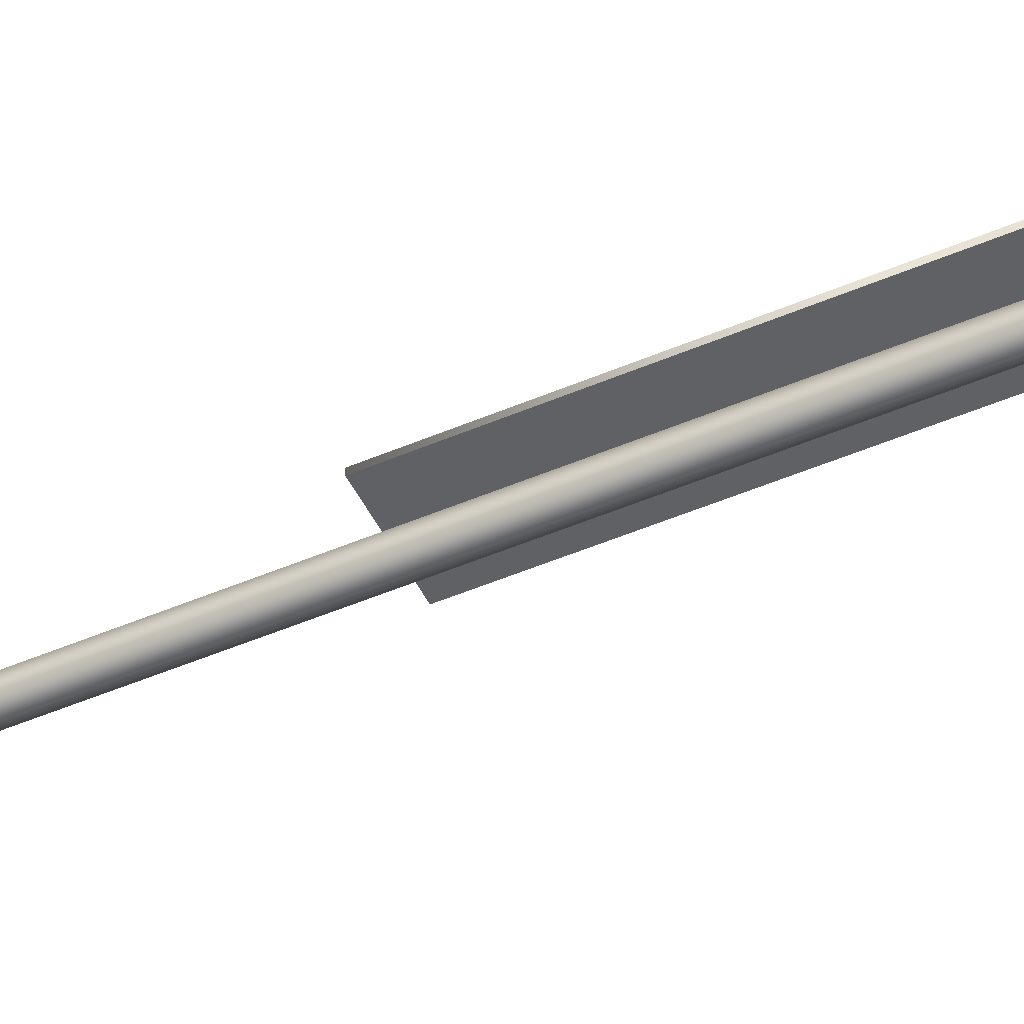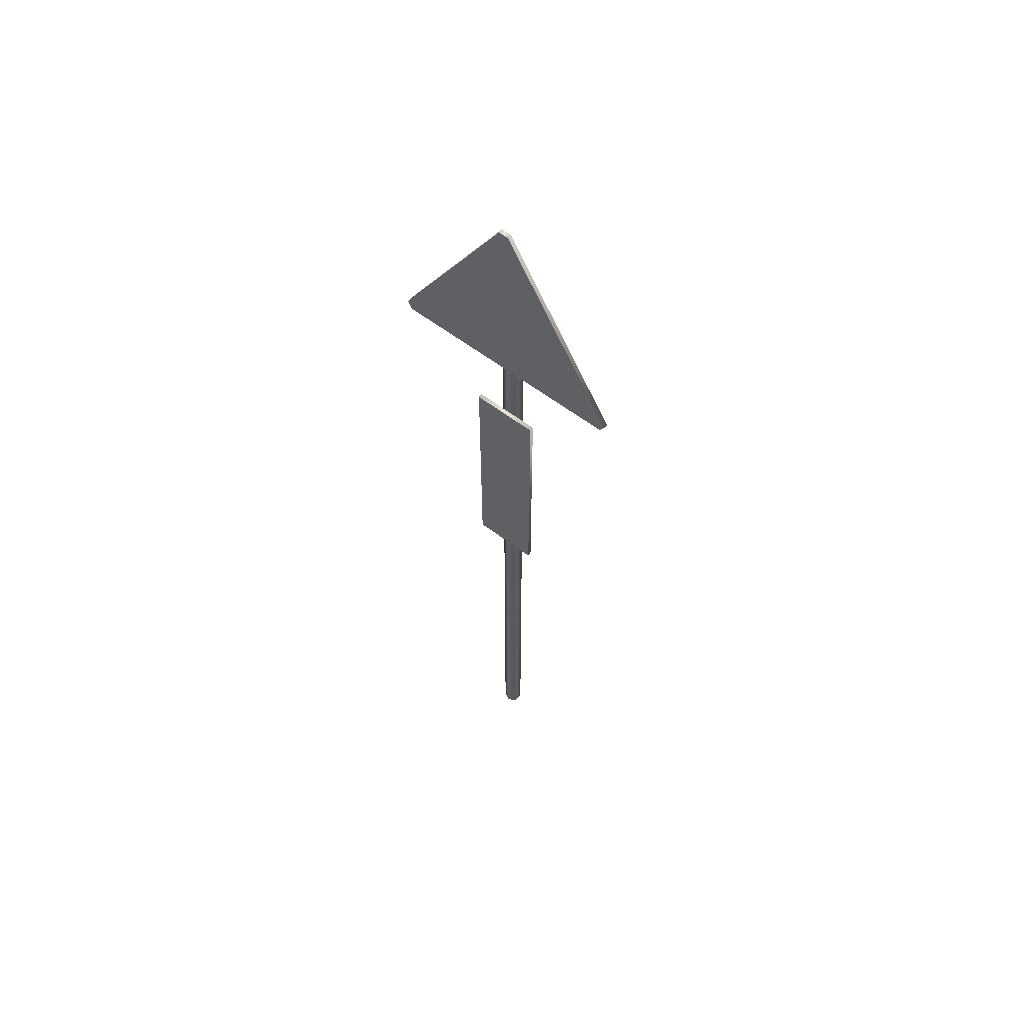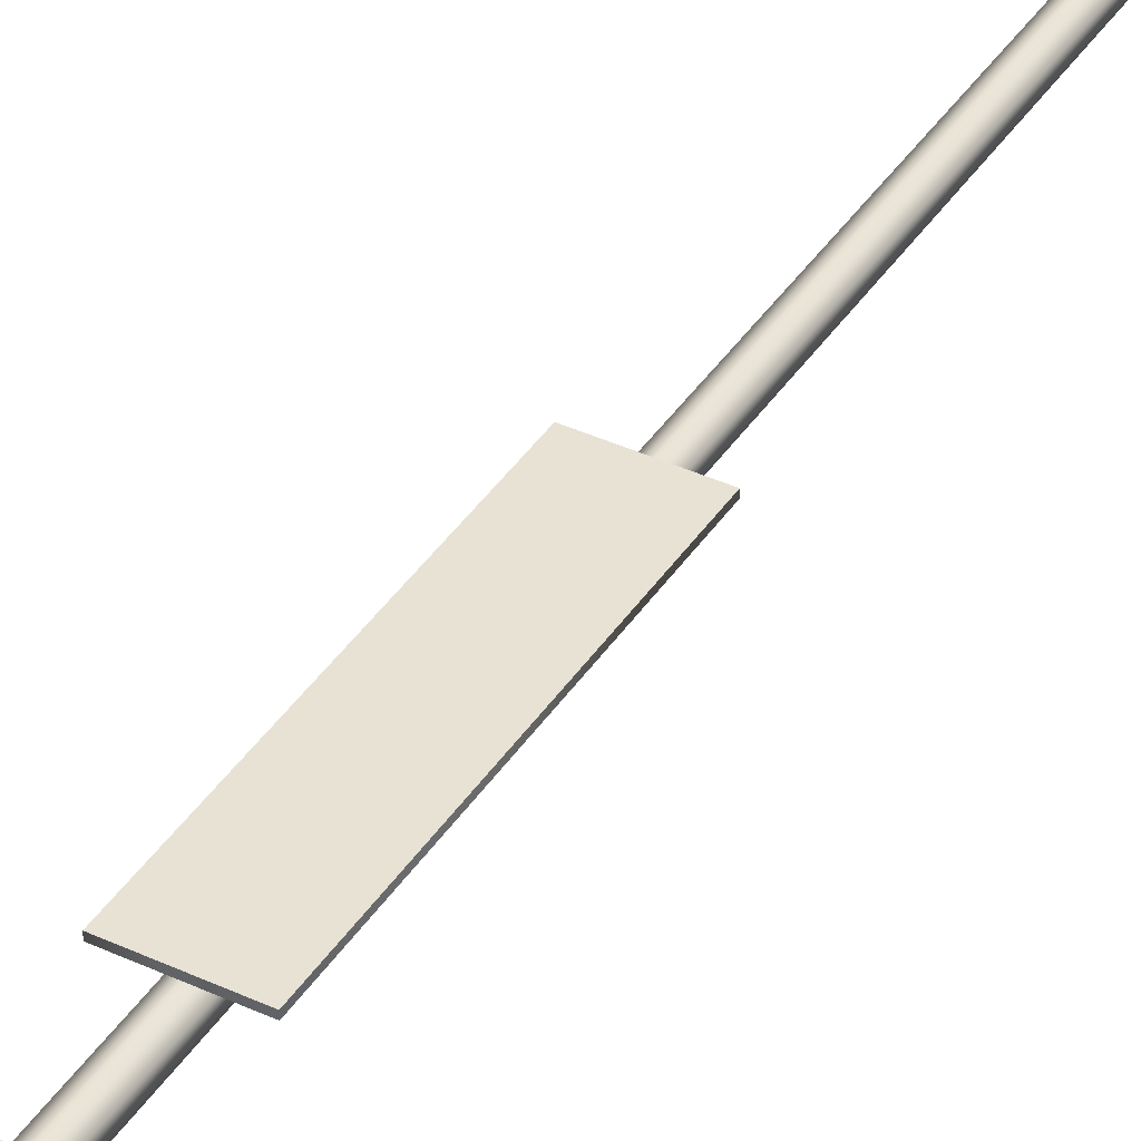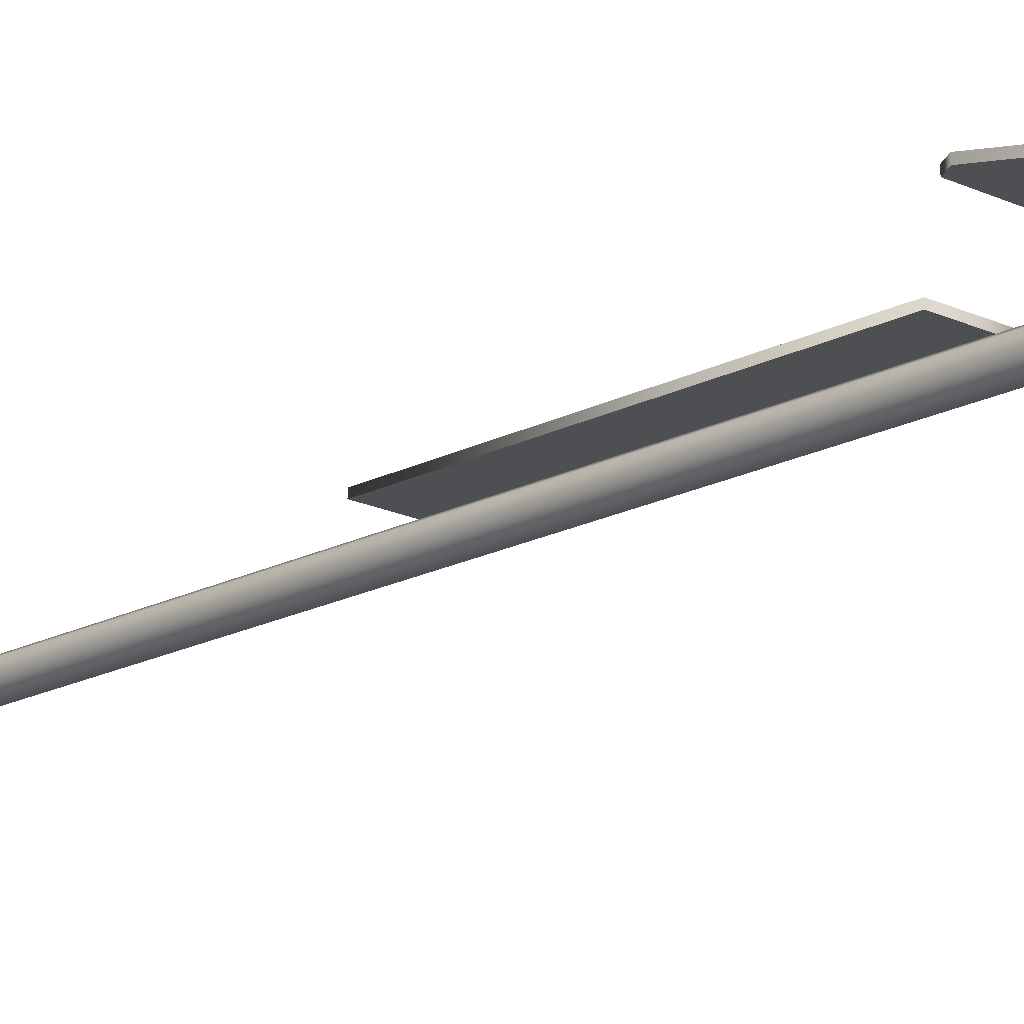
<metadata>
{"format":"obj","ext":"obj","renderer":"f3d","projection":"perspective","resolution":1024,"background":"white","views":[{"elev":-48.7,"azim":115.6,"up":"+Z"},{"elev":60.8,"azim":37.7,"up":"+Y"},{"elev":39.7,"azim":-150.1,"up":"+Z"},{"elev":-17.6,"azim":136.4,"up":"+Z"}]}
</metadata>
<code>
o waning-crossing_lod_de_warning-crossing_road_sign_LOD
v 0.3997 2.239 0.02171
v 0.383 2.21 0.02171
v 0.3997 2.239 0.007961
v 0.01667 2.903 0.007961
v -0.01667 2.903 0.007961
v -0.383 2.21 0.007961
v 0.01667 2.903 0.02171
v -0.01667 2.903 0.02171
v 0.383 2.21 0.007961
v -0.383 2.21 0.02171
v -0.3997 2.239 0.02171
v -0.3997 2.239 0.007961
v 0.1095 1.044 0.02175
v 0.1095 1.937 0.02175
v 0.1095 1.044 0.008036
v 0.1095 1.937 0.008036
v -0.1093 1.044 0.02175
v -0.1093 1.937 0.02175
v -0.1093 1.044 0.008036
v -0.1093 1.937 0.008036
v -2.4e-05 -0.5 -0.06098
v -0 2.61 -0.06082
v 0.02913 -0.5 -0.04389
v 0.02915 2.61 -0.04373
v 0.02913 -0.5 -0.009707
v 0.02915 2.61 -0.009546
v -2.4e-05 -0.5 0.007384
v -0 2.61 0.007546
v -0.02917 -0.5 -0.009707
v -0.02915 2.61 -0.009546
v -0.02917 -0.5 -0.04389
v -0.02915 2.61 -0.04373
f 11 10 2 1 7 8
f 12 5 4 3 9 6
f 15 19 20 16
f 17 13 14 18
f 9 3 1 2
f 12 6 10 11
f 4 7 1 3
f 10 6 9 2
f 11 8 5 12
f 5 8 7 4
f 13 15 16 14
f 19 17 18 20
f 15 13 17 19
f 20 18 14 16
f 24 22 32 30 28 26
f 21 22 24 23
f 23 24 26 25
f 25 26 28 27
f 27 28 30 29
f 29 30 32 31
f 31 32 22 21

</code>
